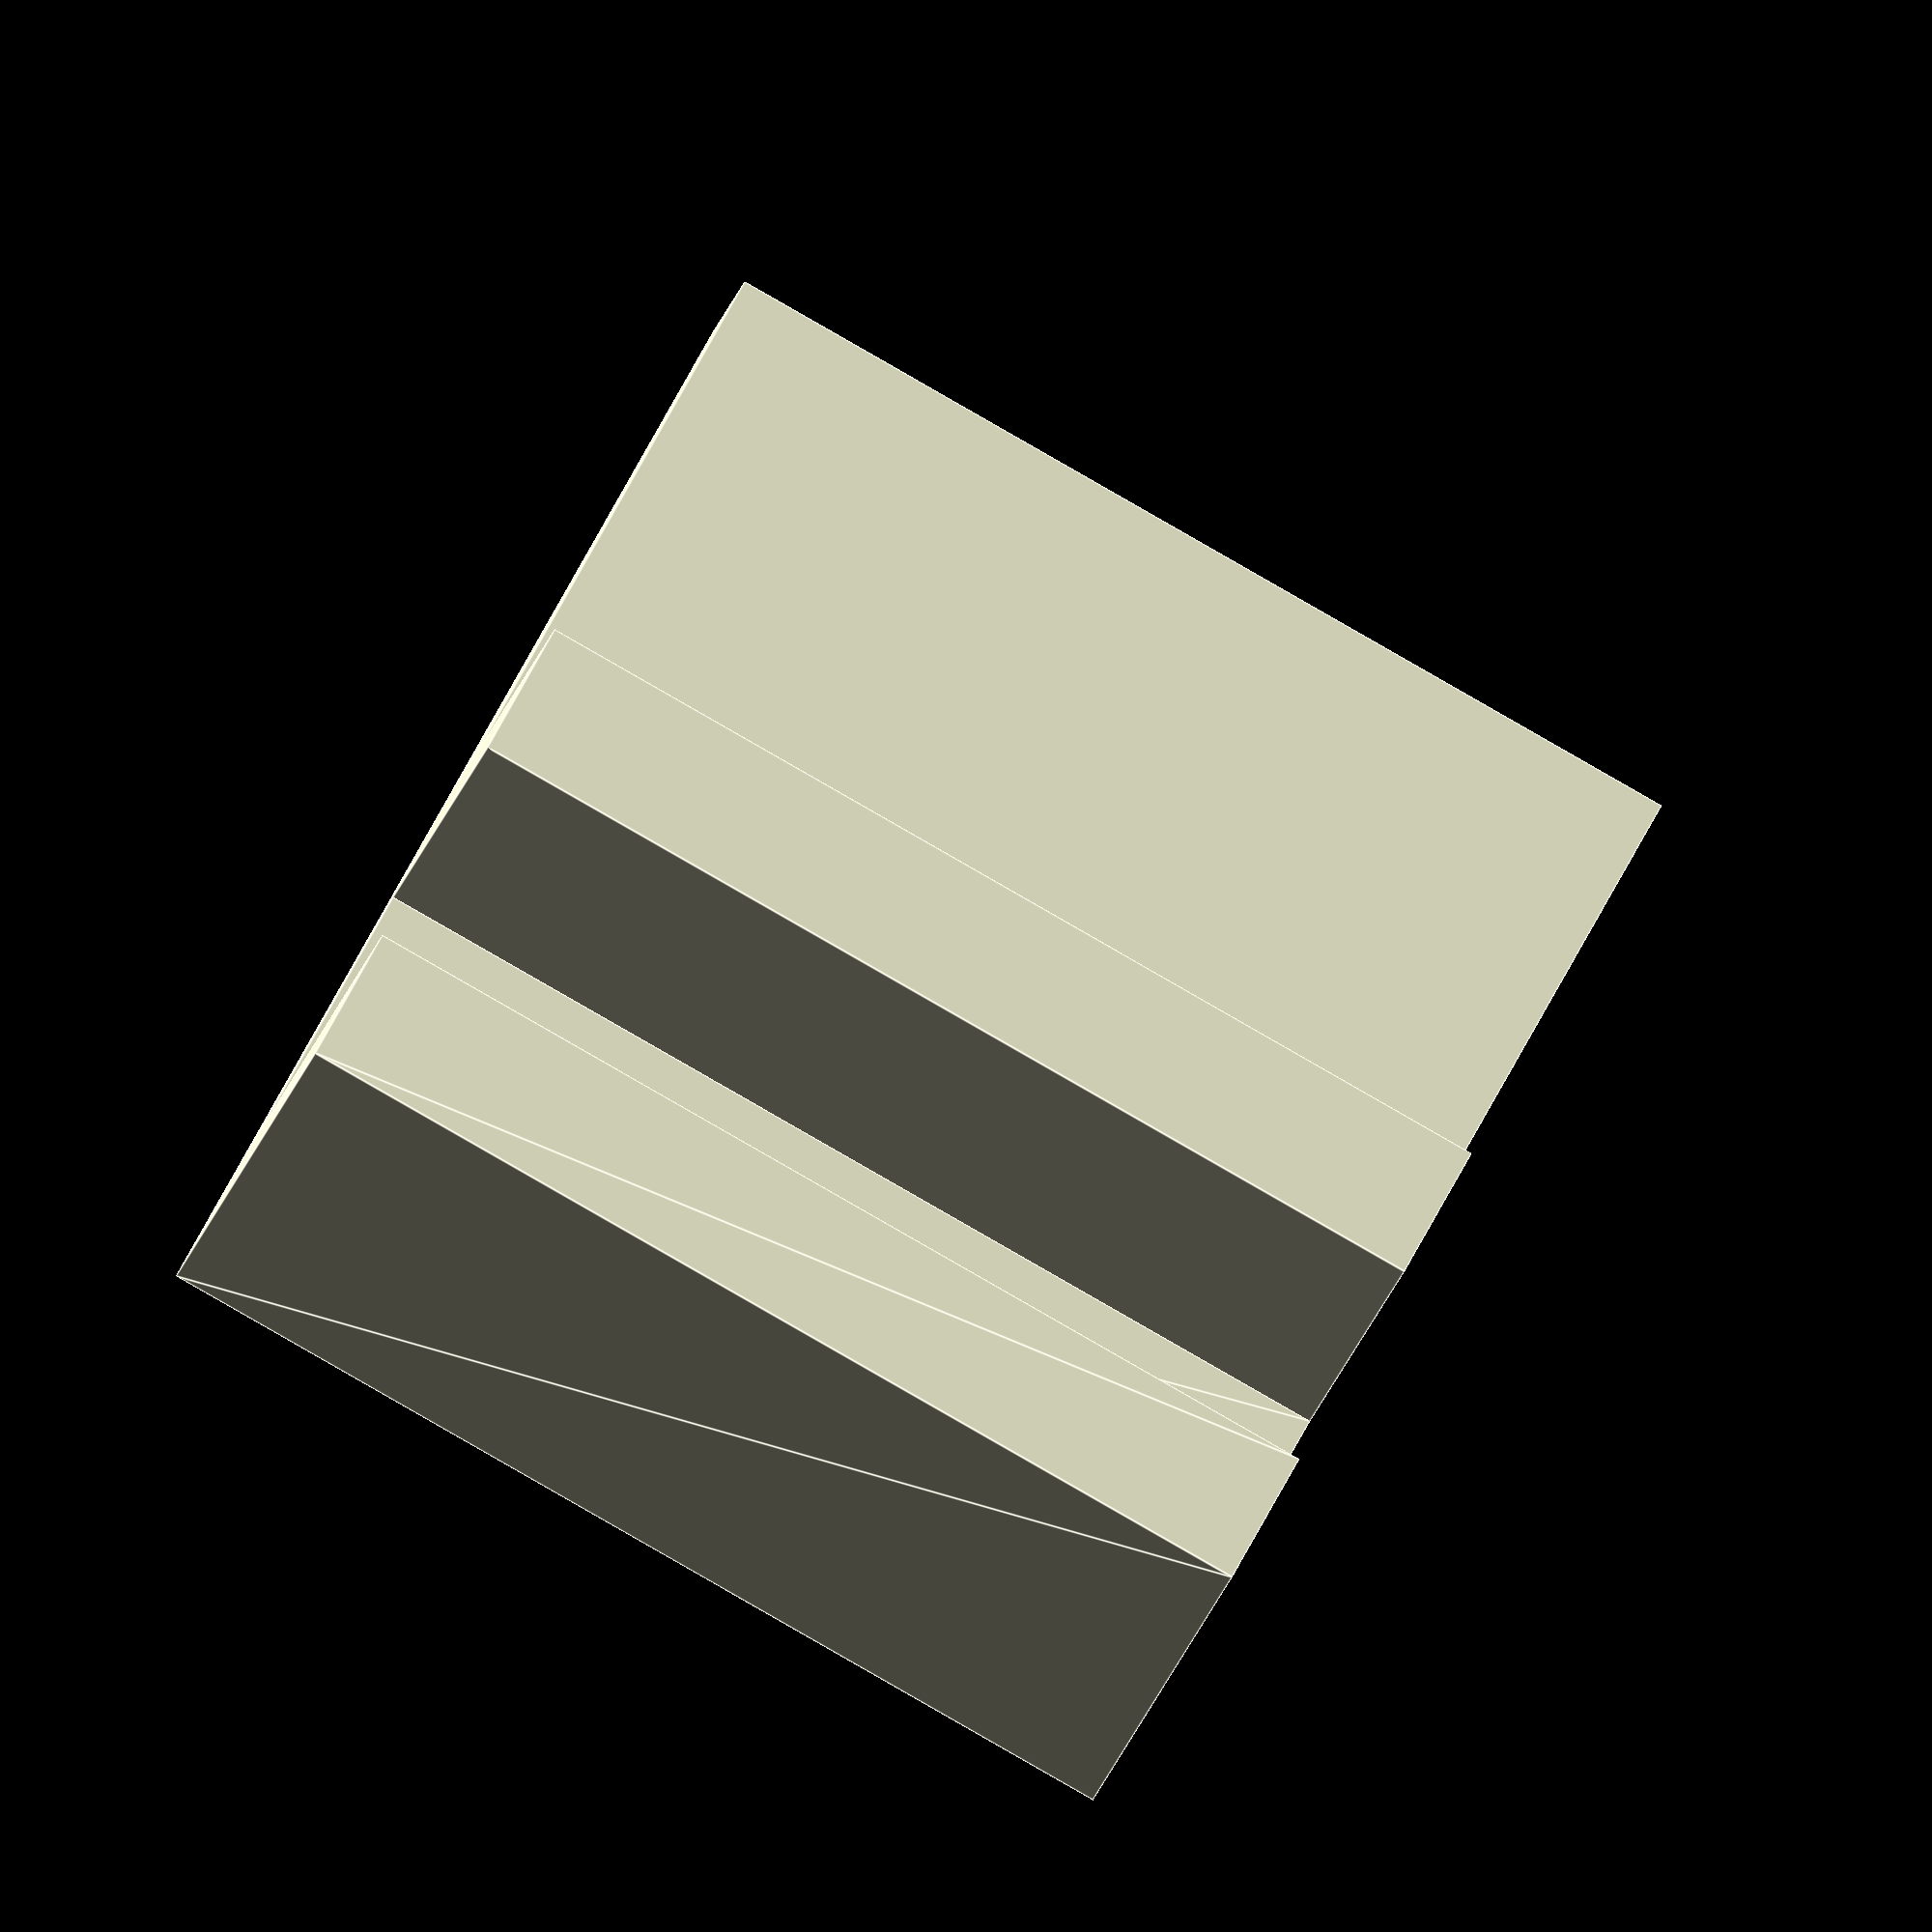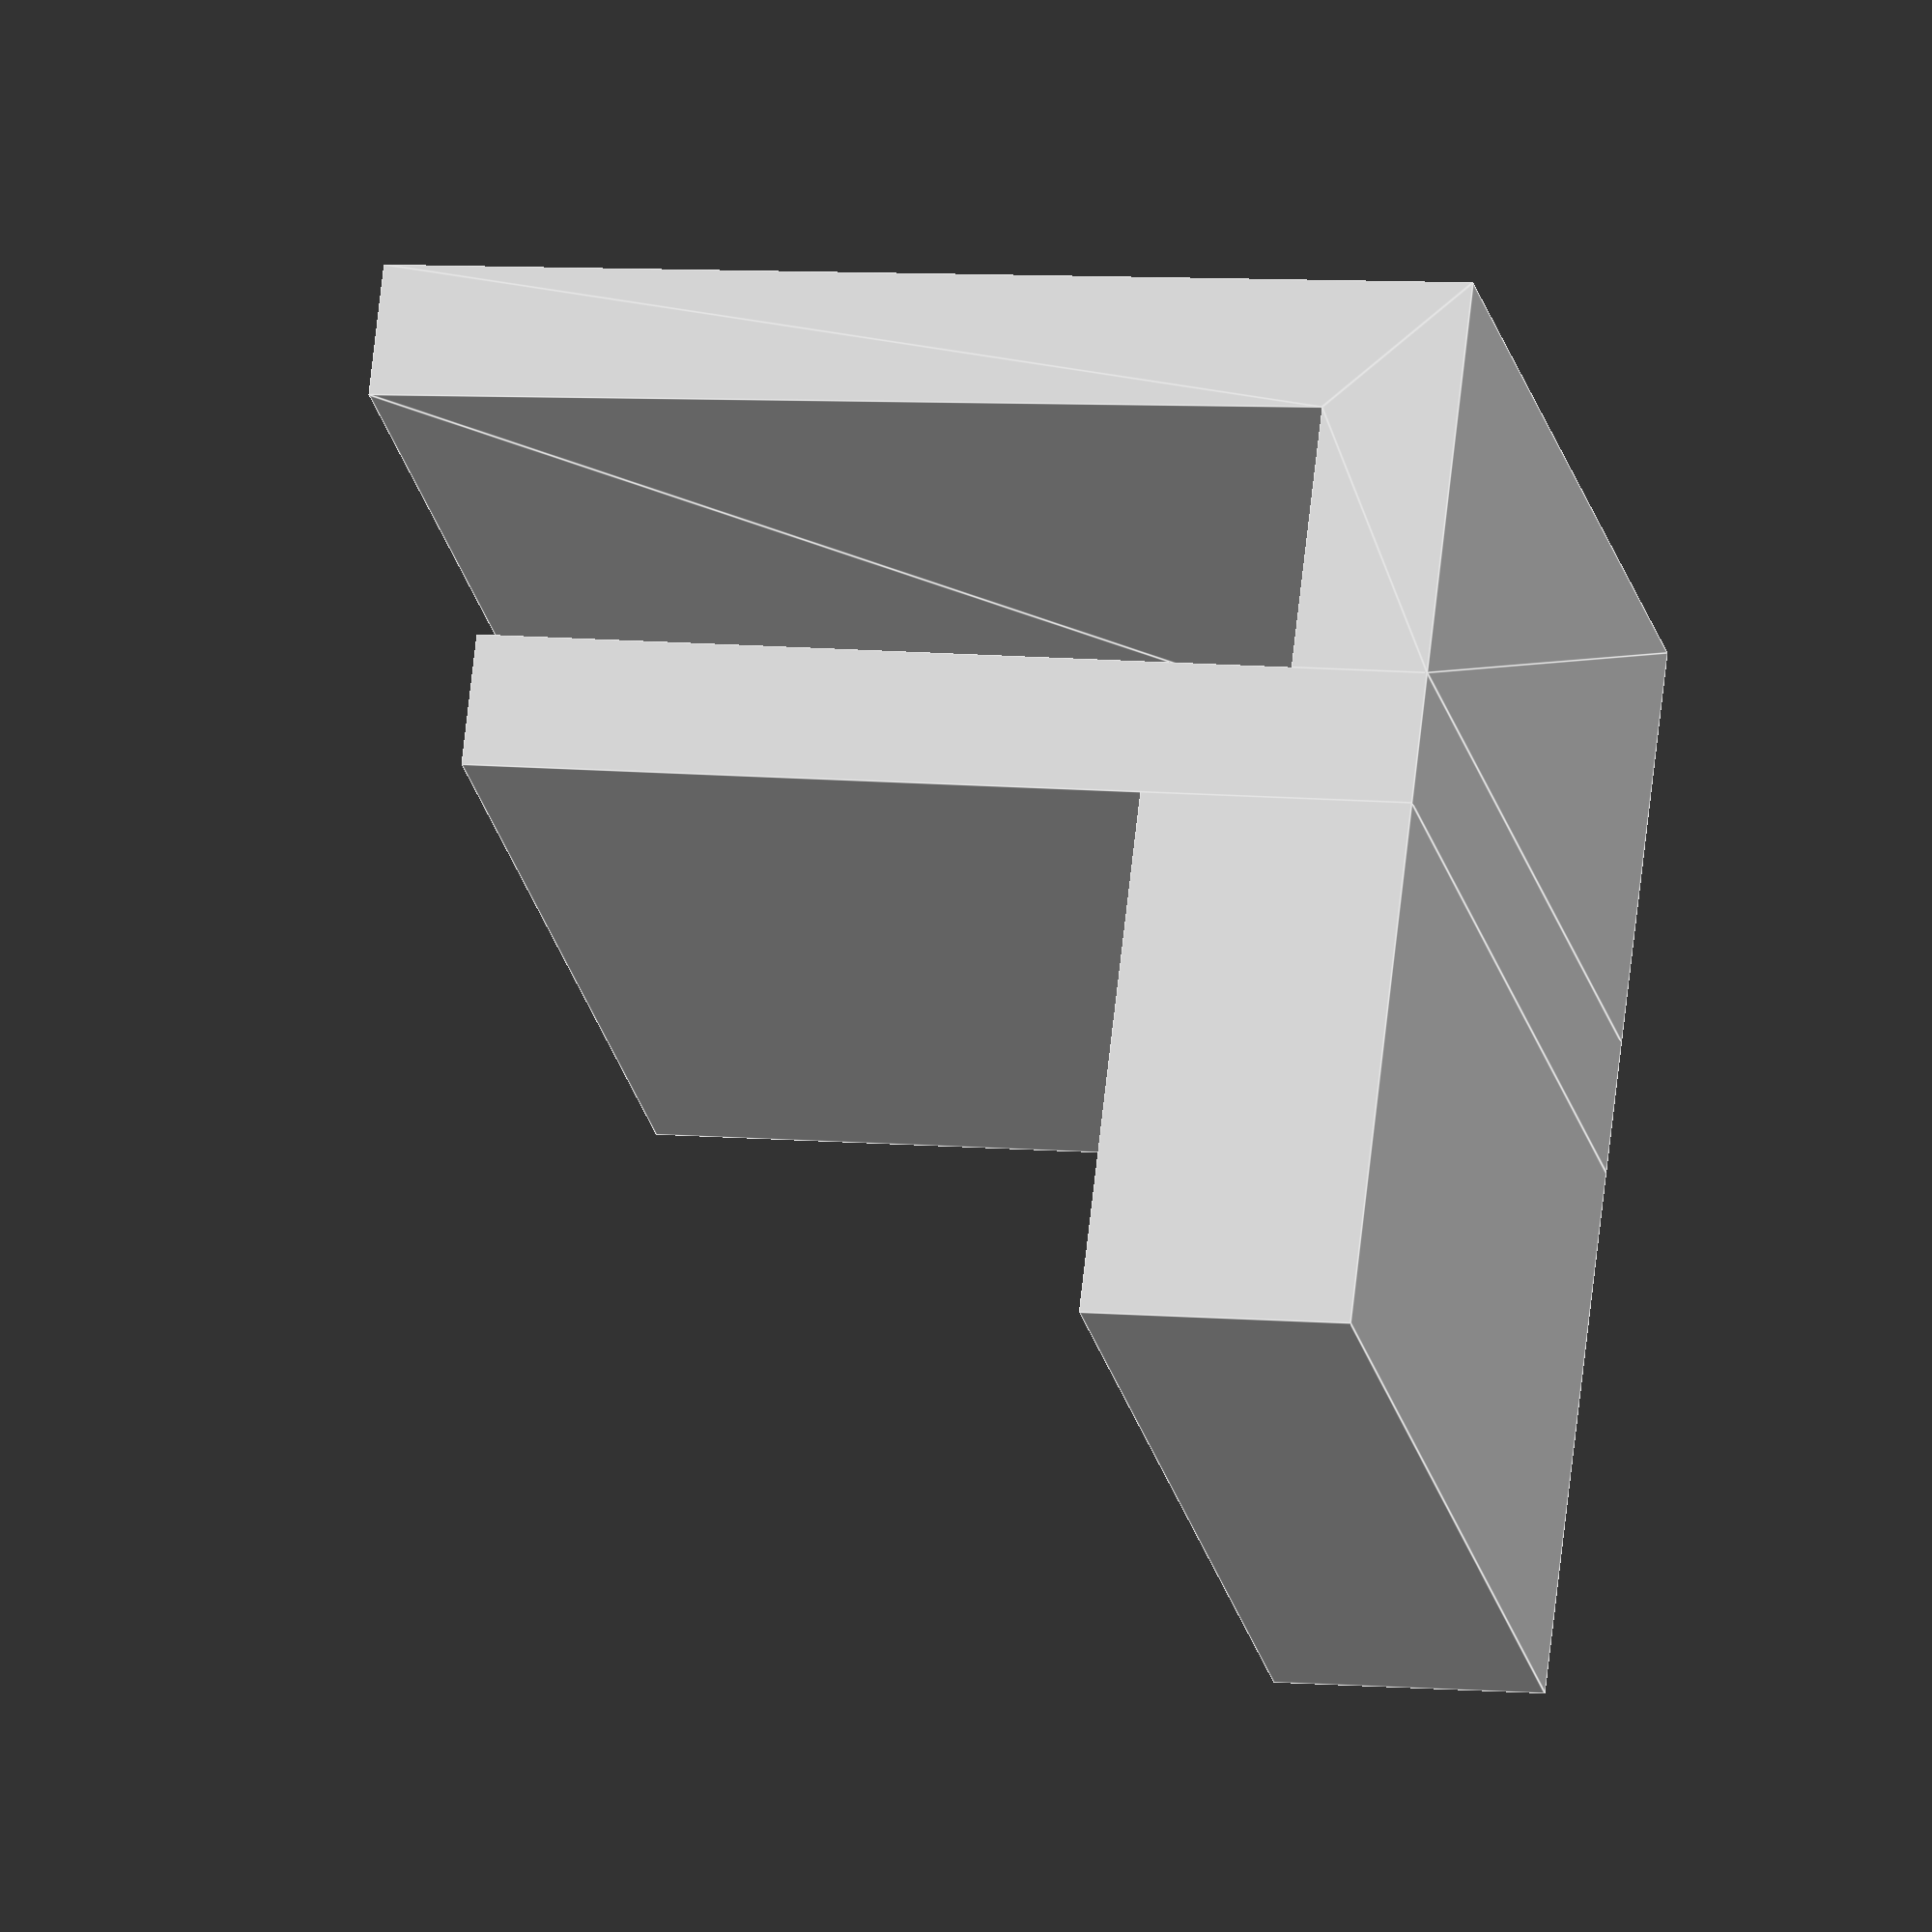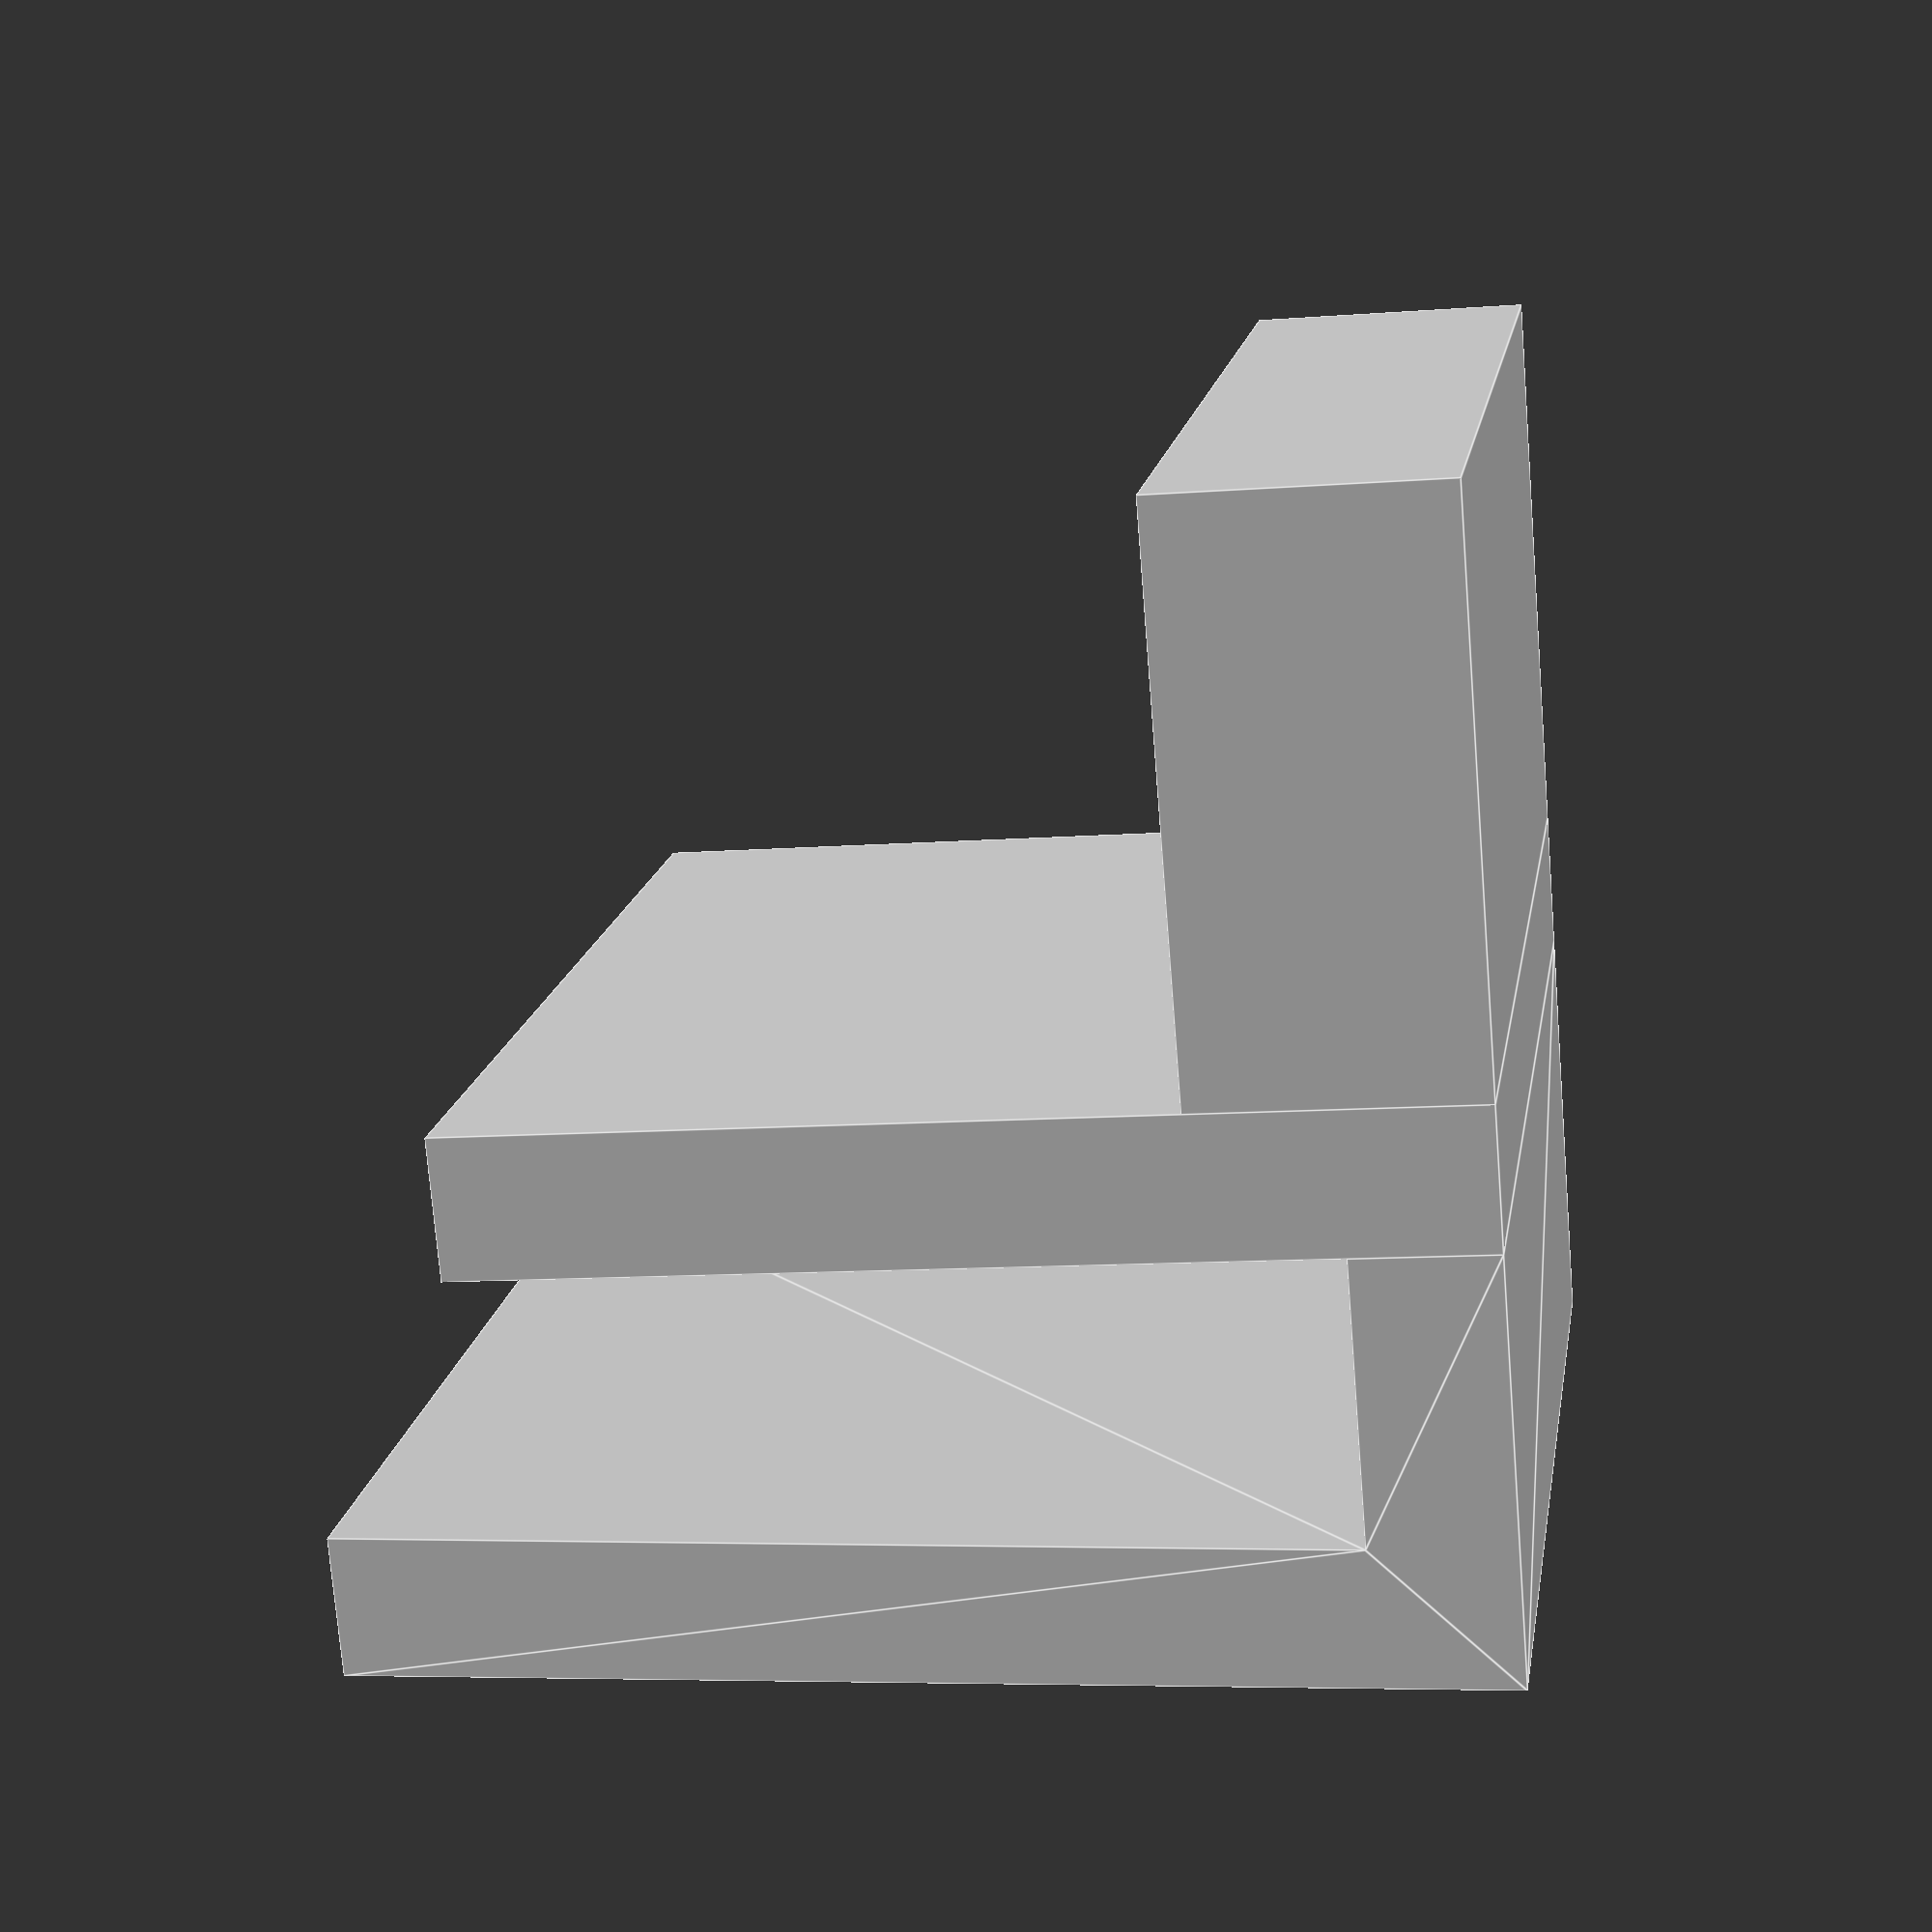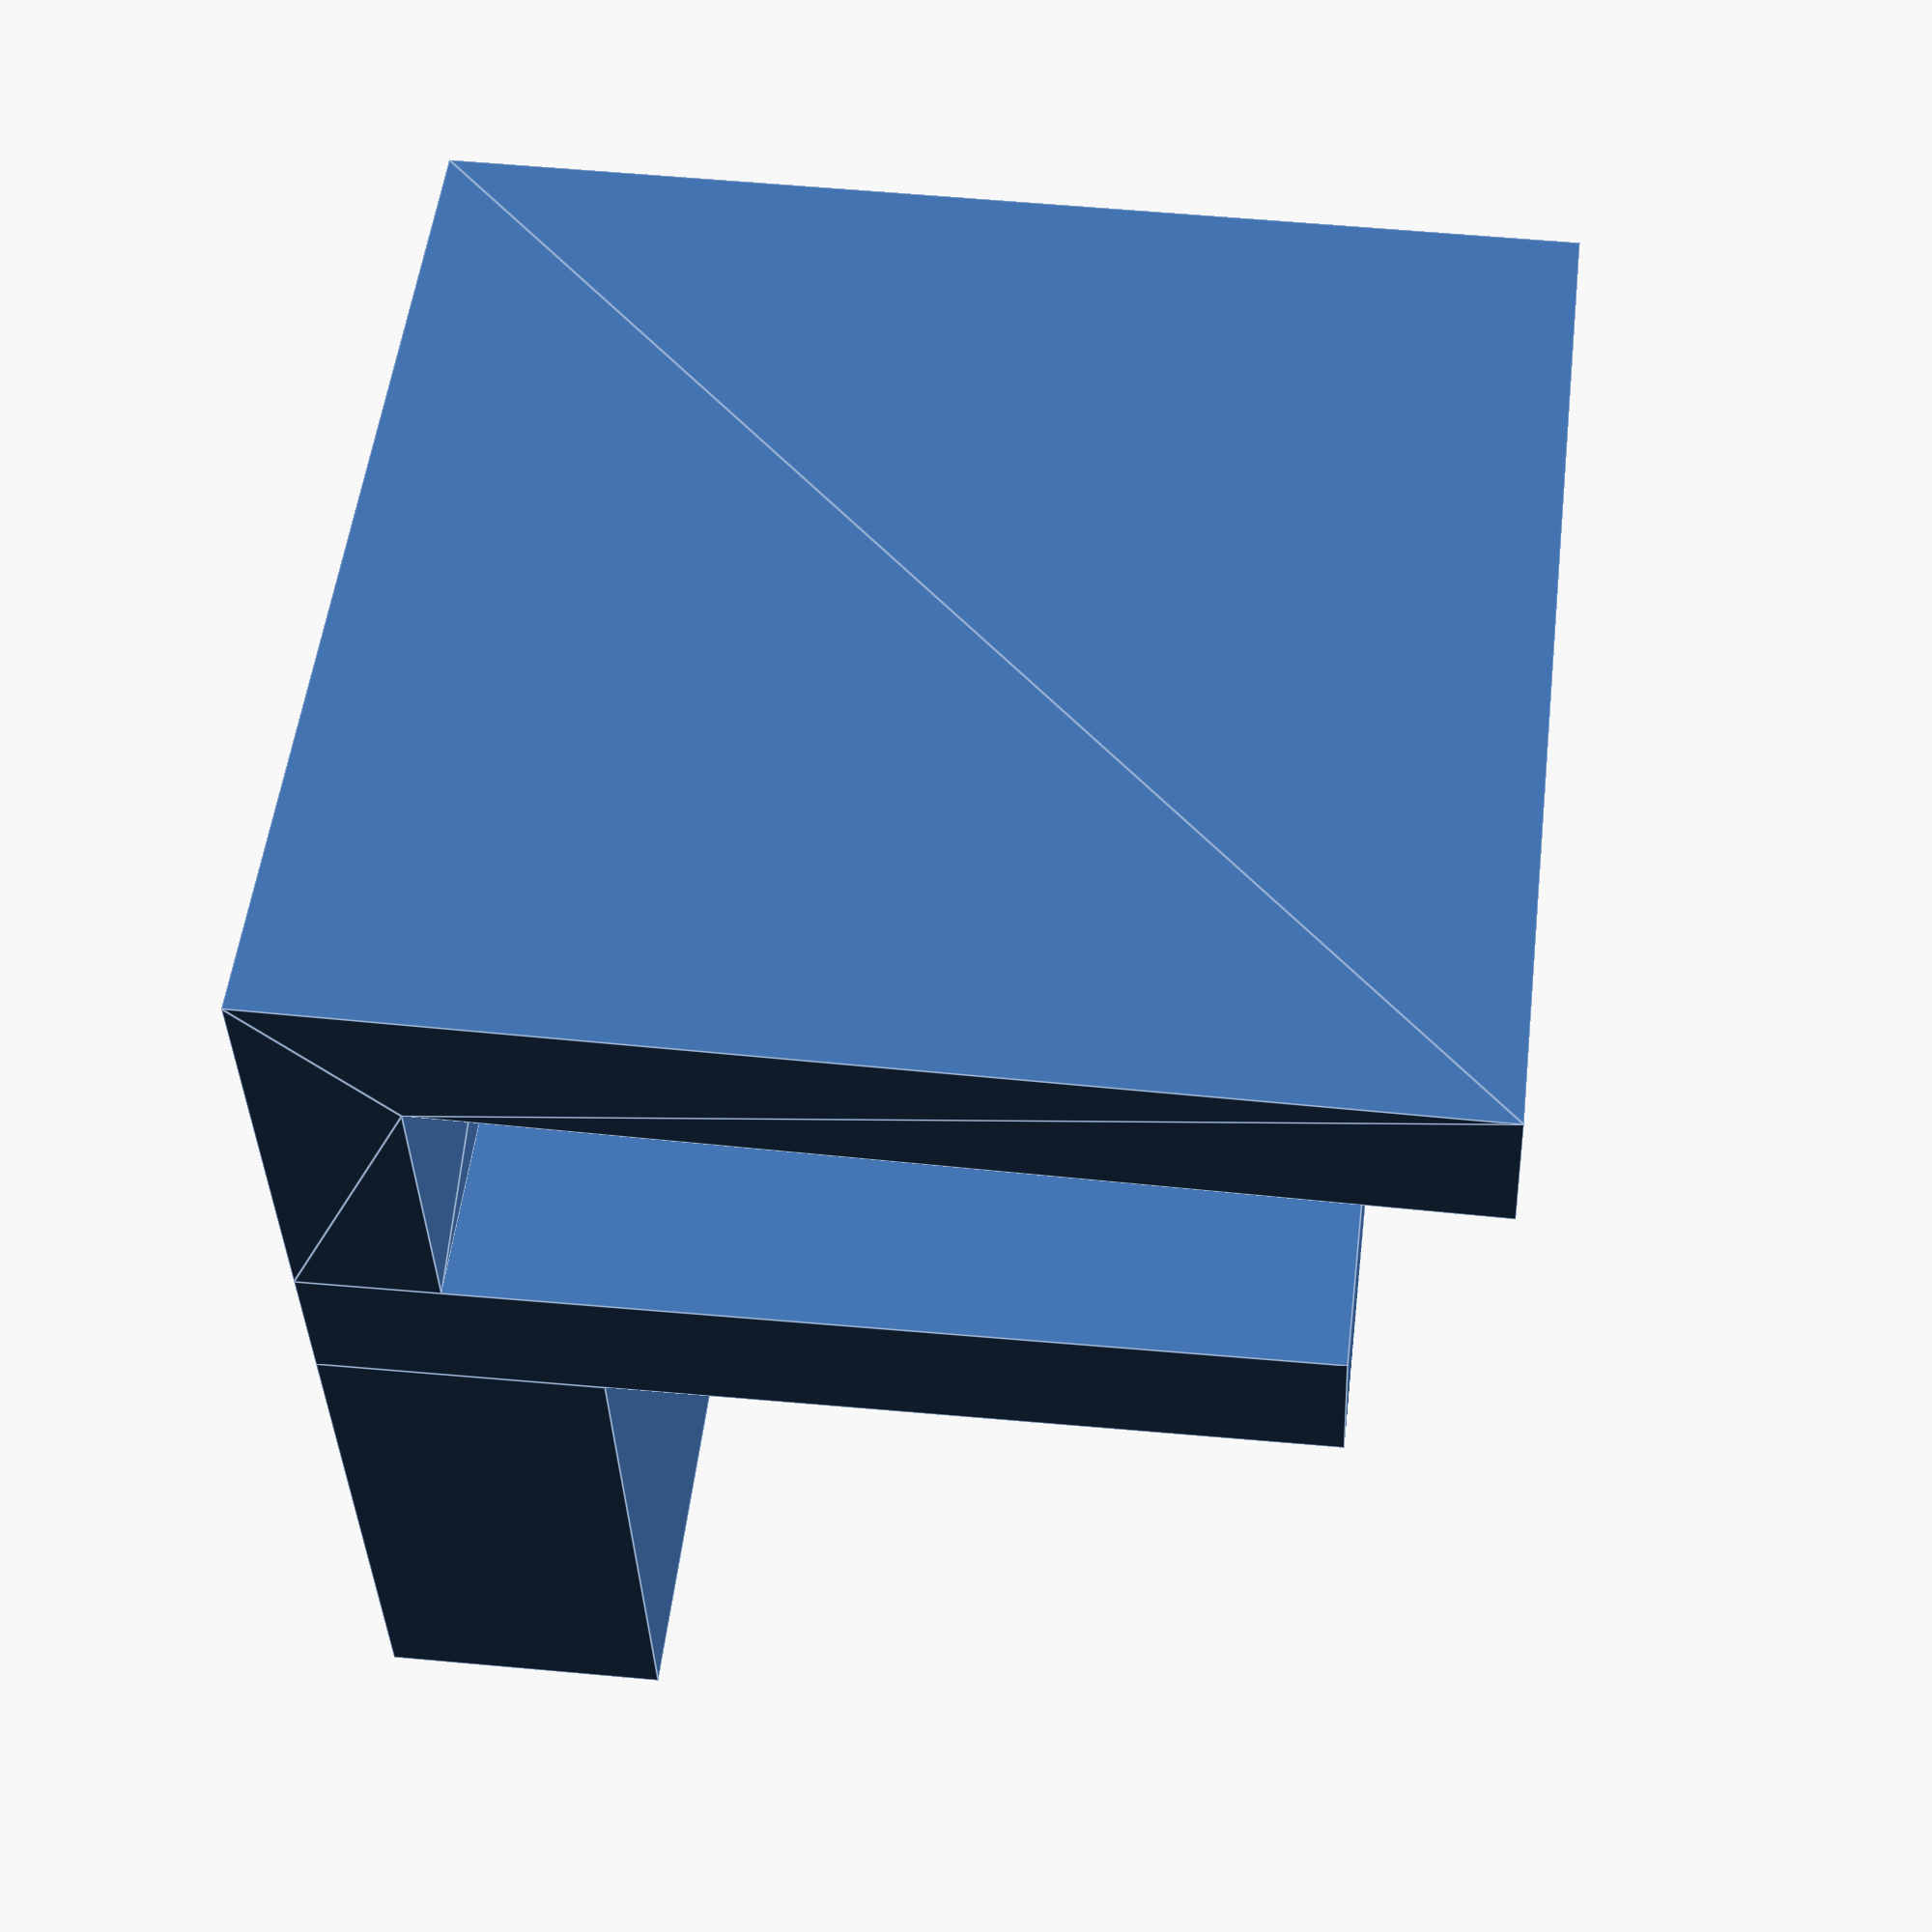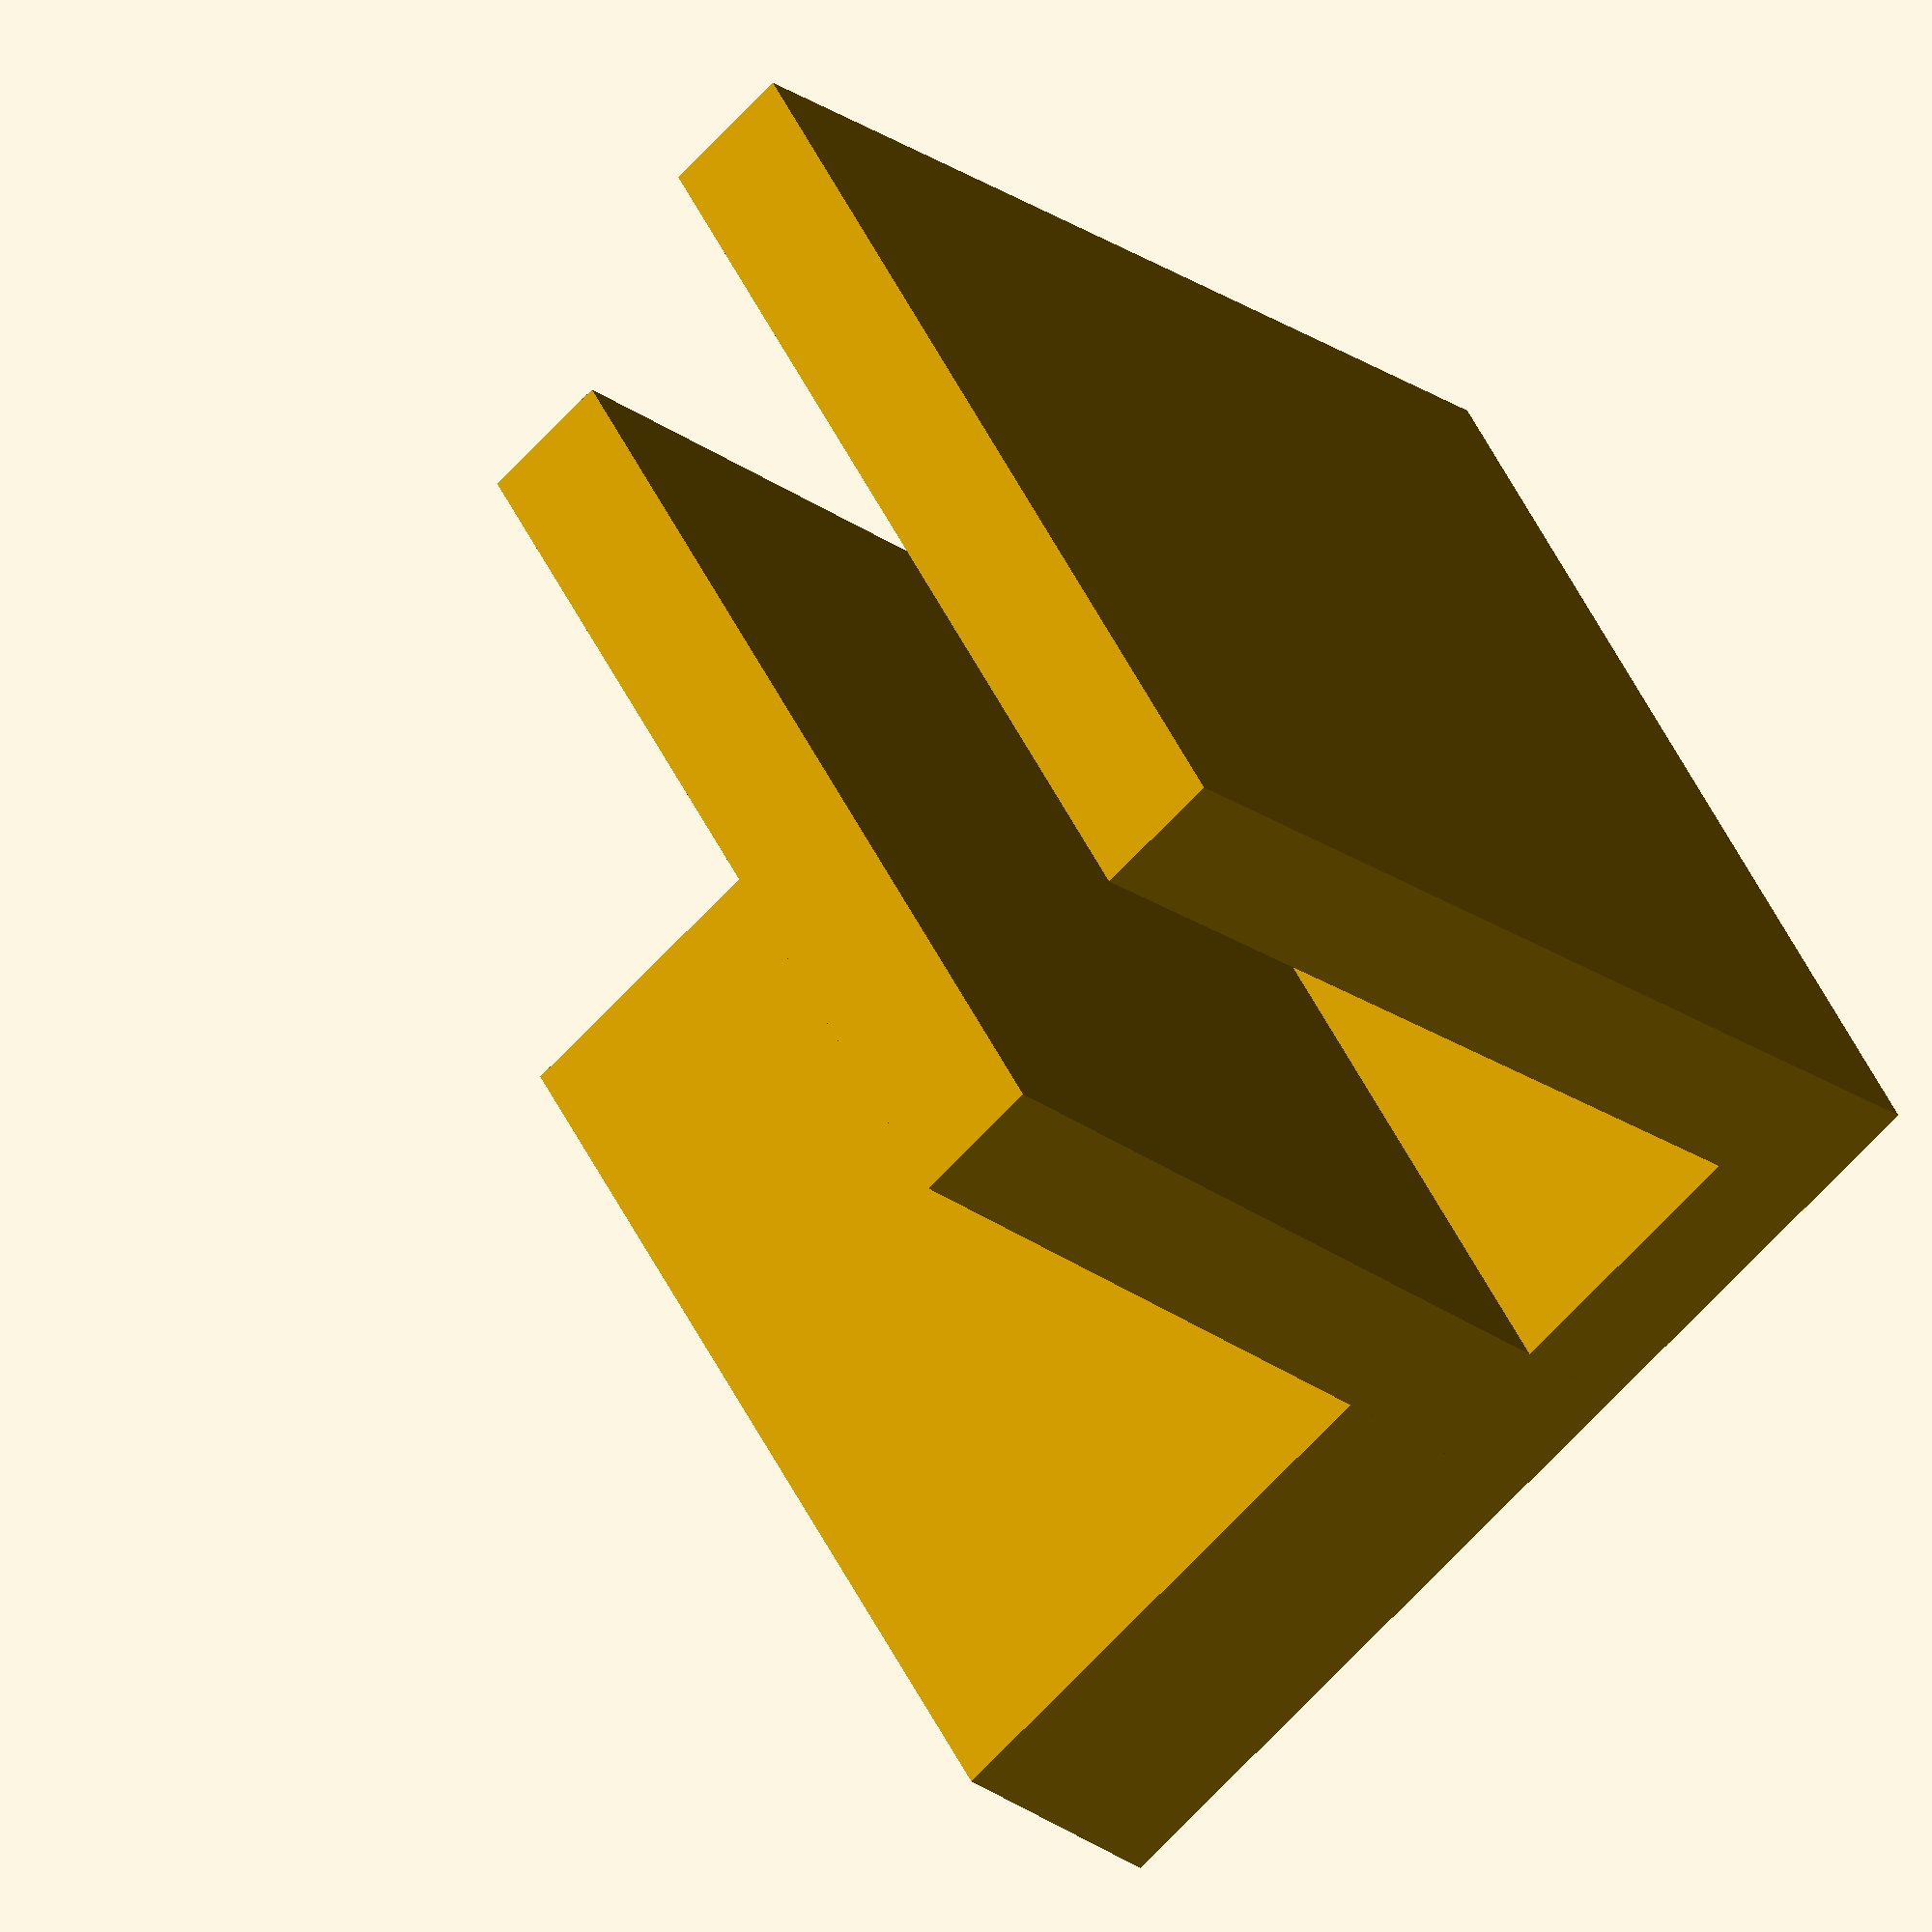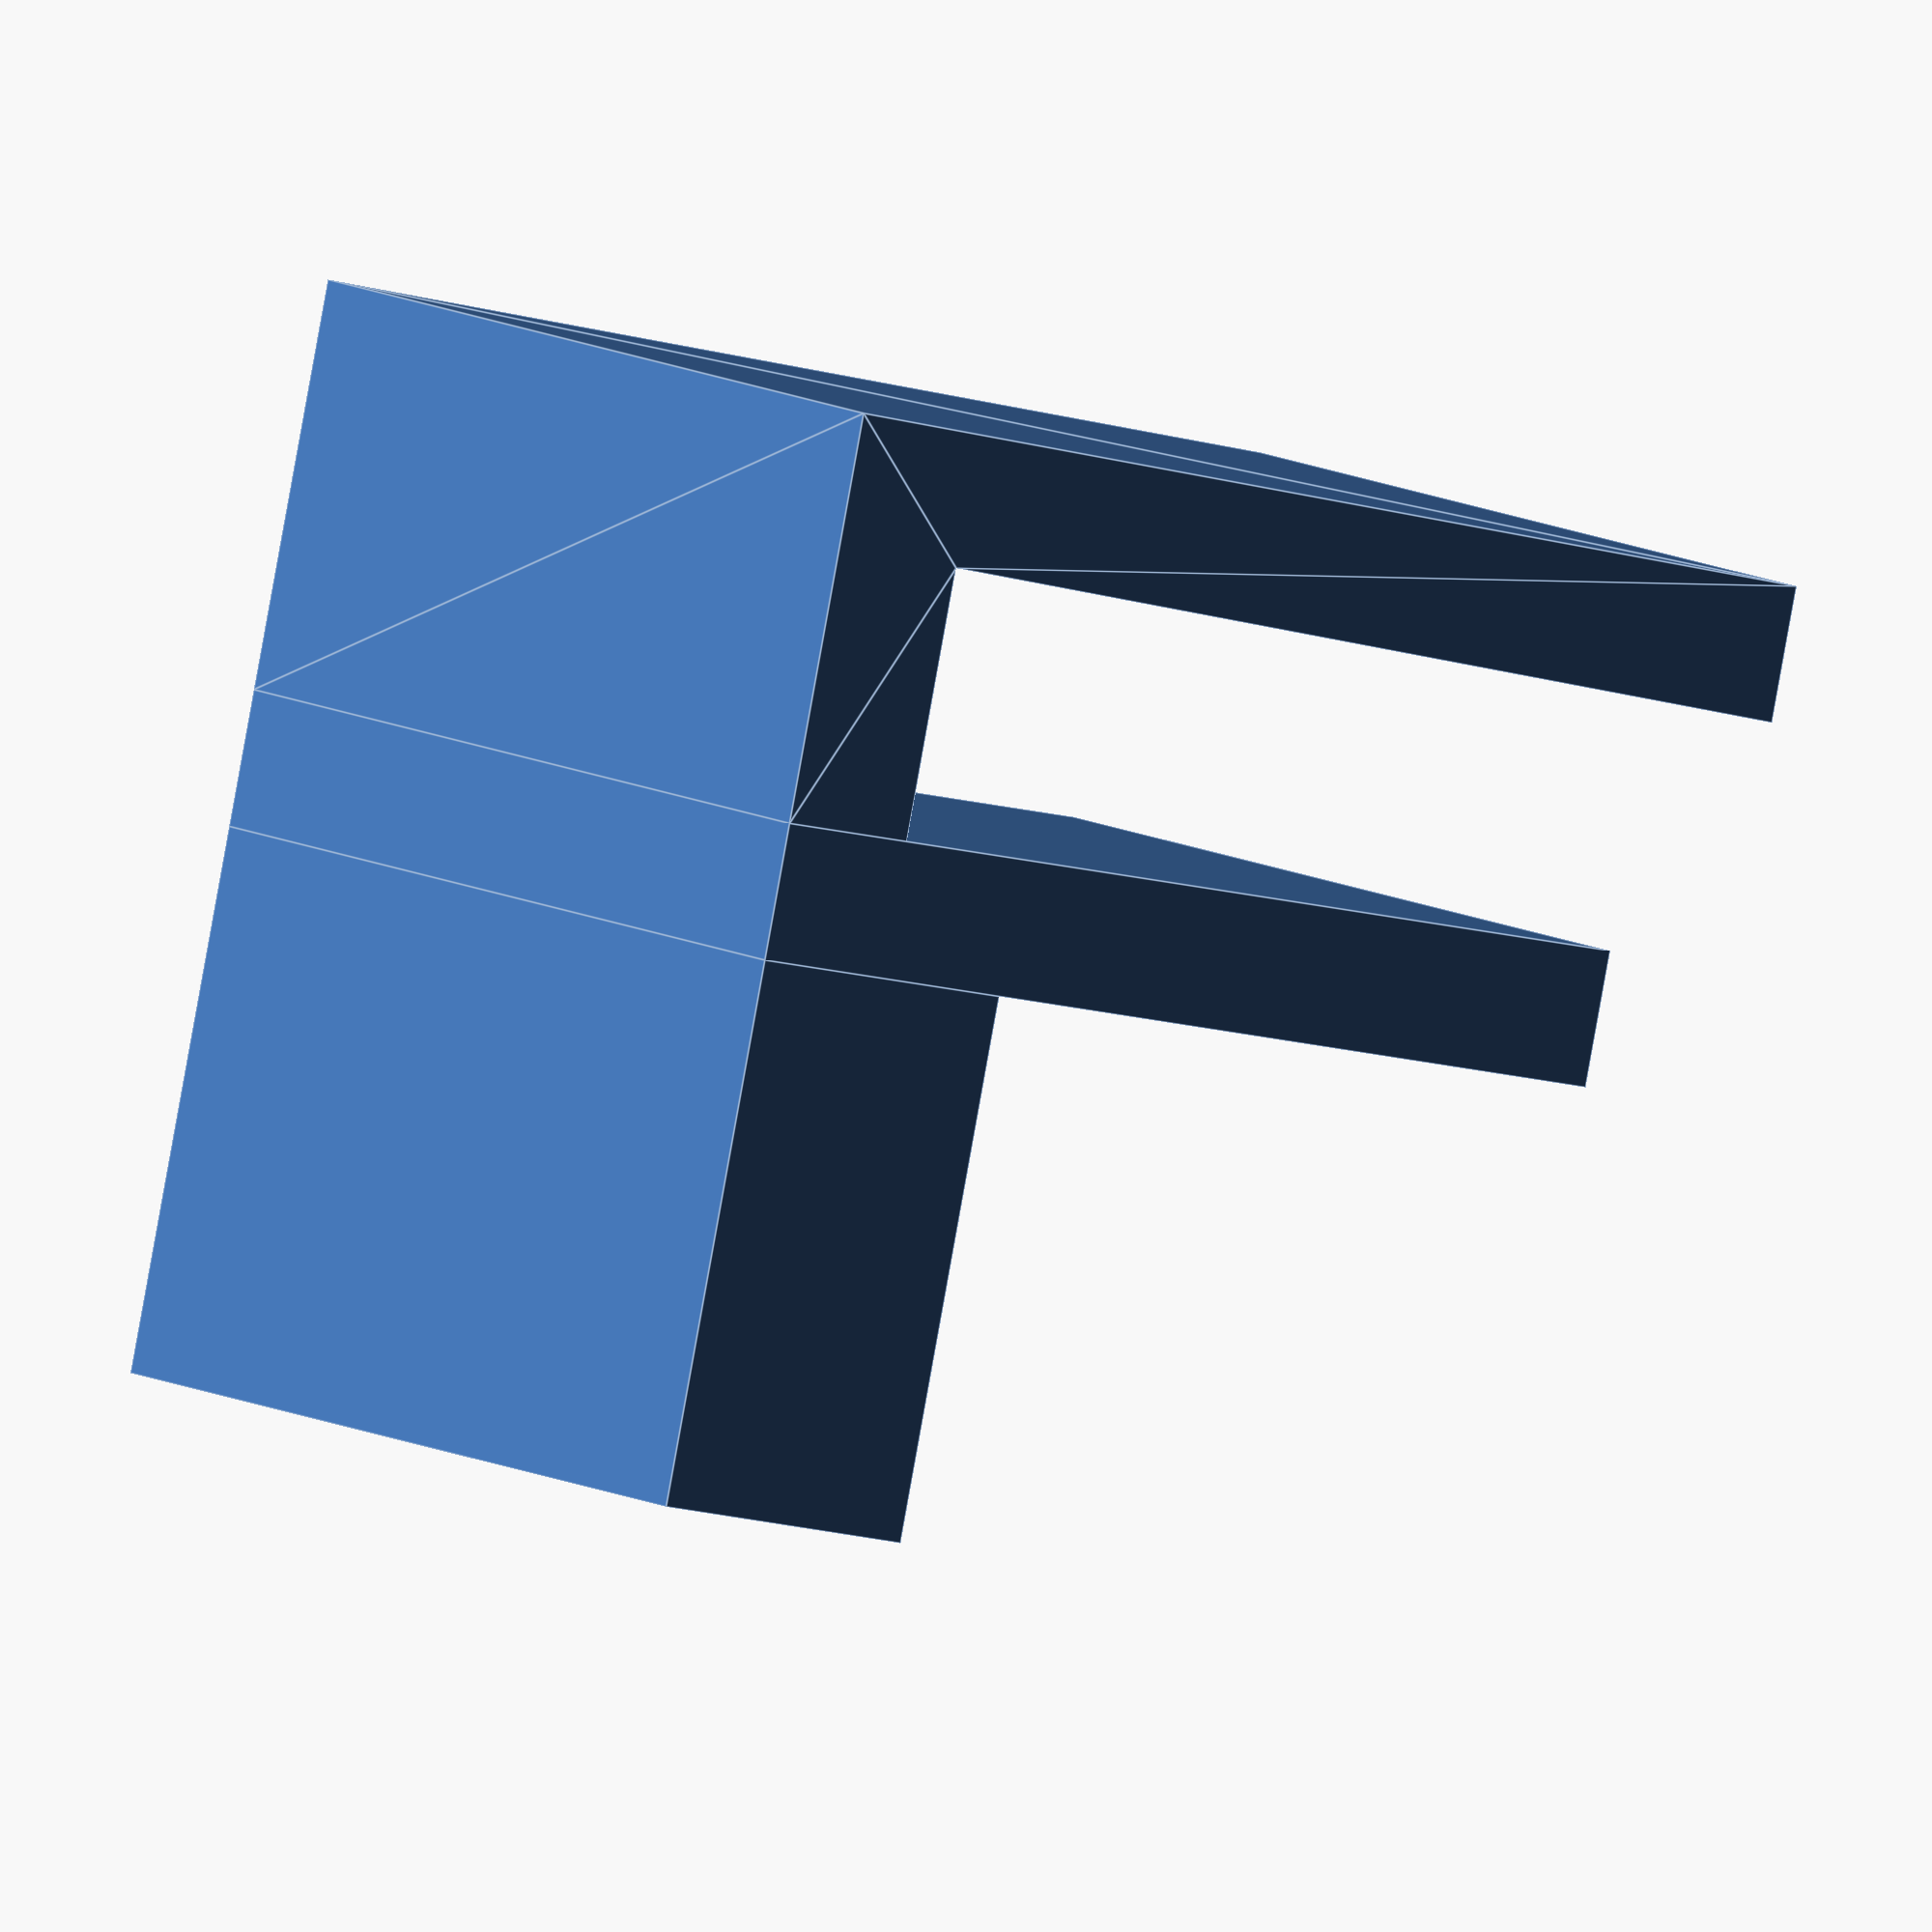
<openscad>

$fn = 40;

translate([-20, -19, 0])
cube([20, 38, 10]);

translate([0, -19, 0])
cube([5, 38, 35]);

translate([5, 19, 0])
rotate(90, [1, 0, 0])
linear_extrude(38, true)
polygon([[0,0], [15, 0], [14, 40], [9, 40], [10, 5], [0, 5]]);
</openscad>
<views>
elev=190.4 azim=299.1 roll=186.5 proj=o view=edges
elev=169.4 azim=59.1 roll=77.6 proj=o view=edges
elev=191.8 azim=297.2 roll=79.8 proj=p view=edges
elev=146.0 azim=71.6 roll=262.7 proj=p view=edges
elev=203.1 azim=149.1 roll=142.6 proj=o view=solid
elev=194.1 azim=70.7 roll=302.5 proj=o view=edges
</views>
